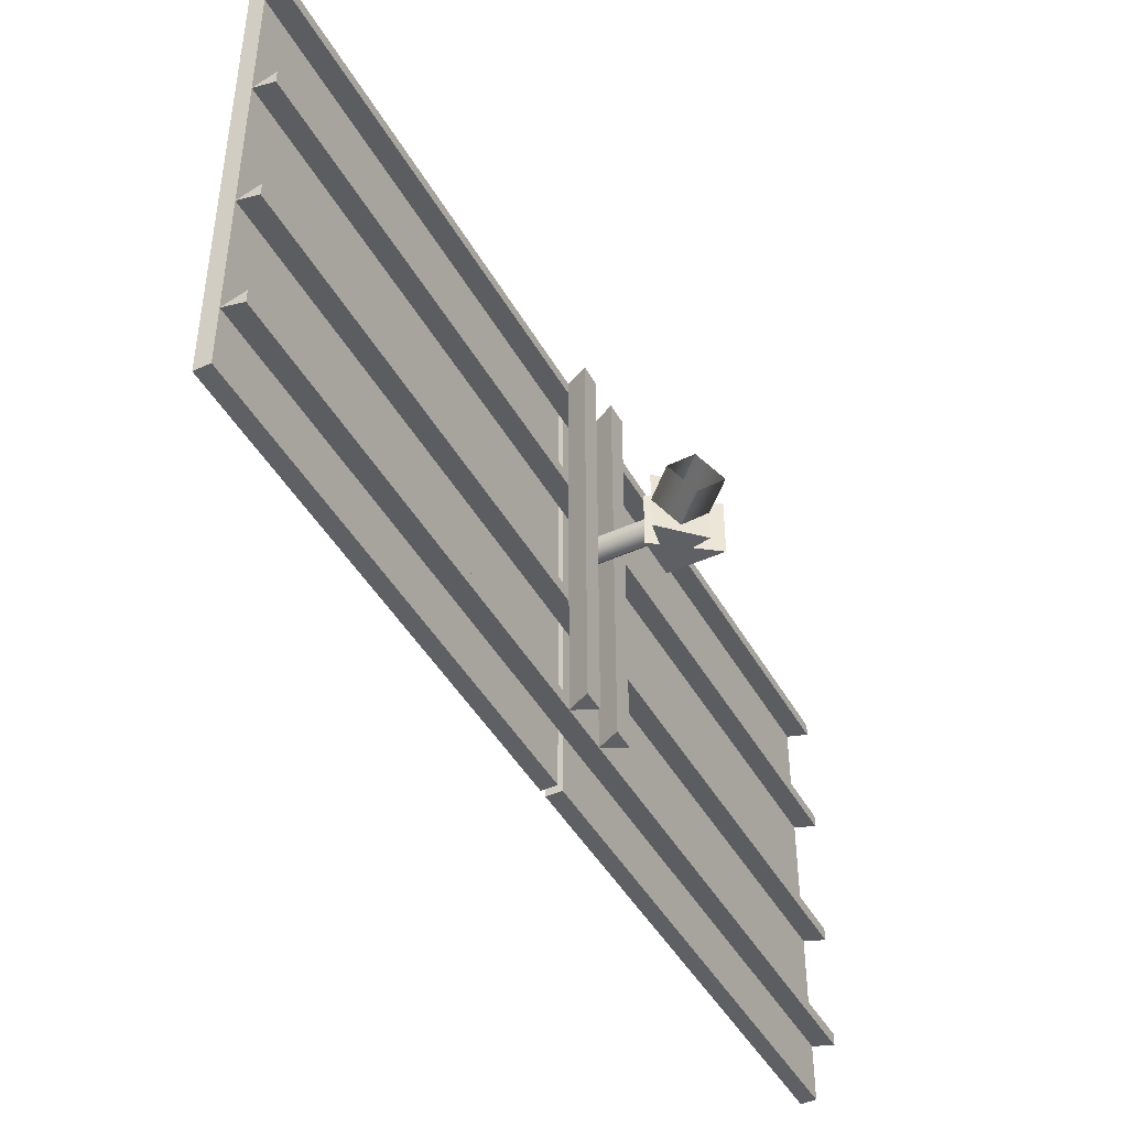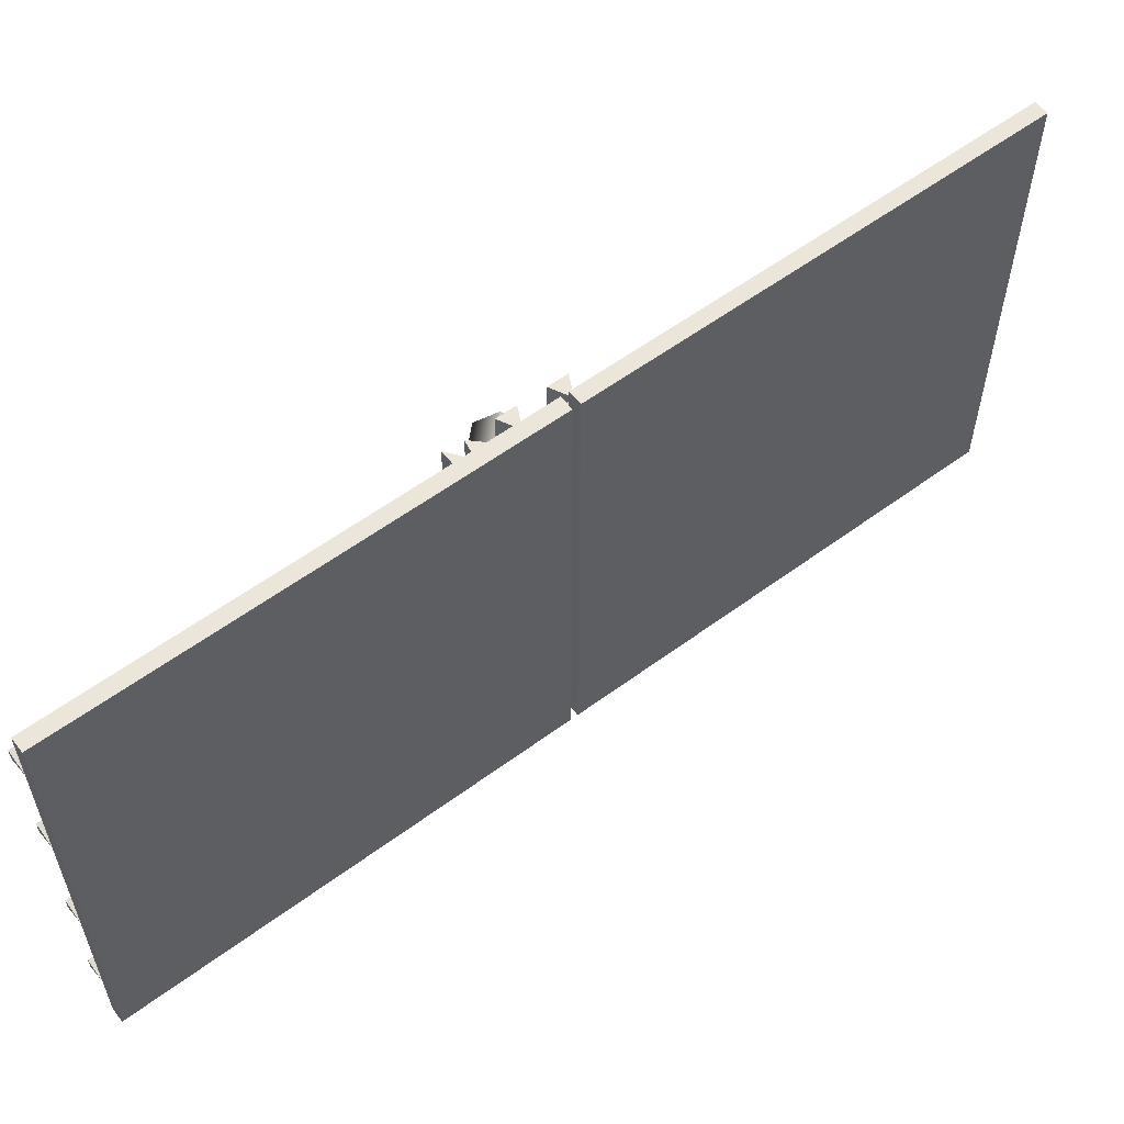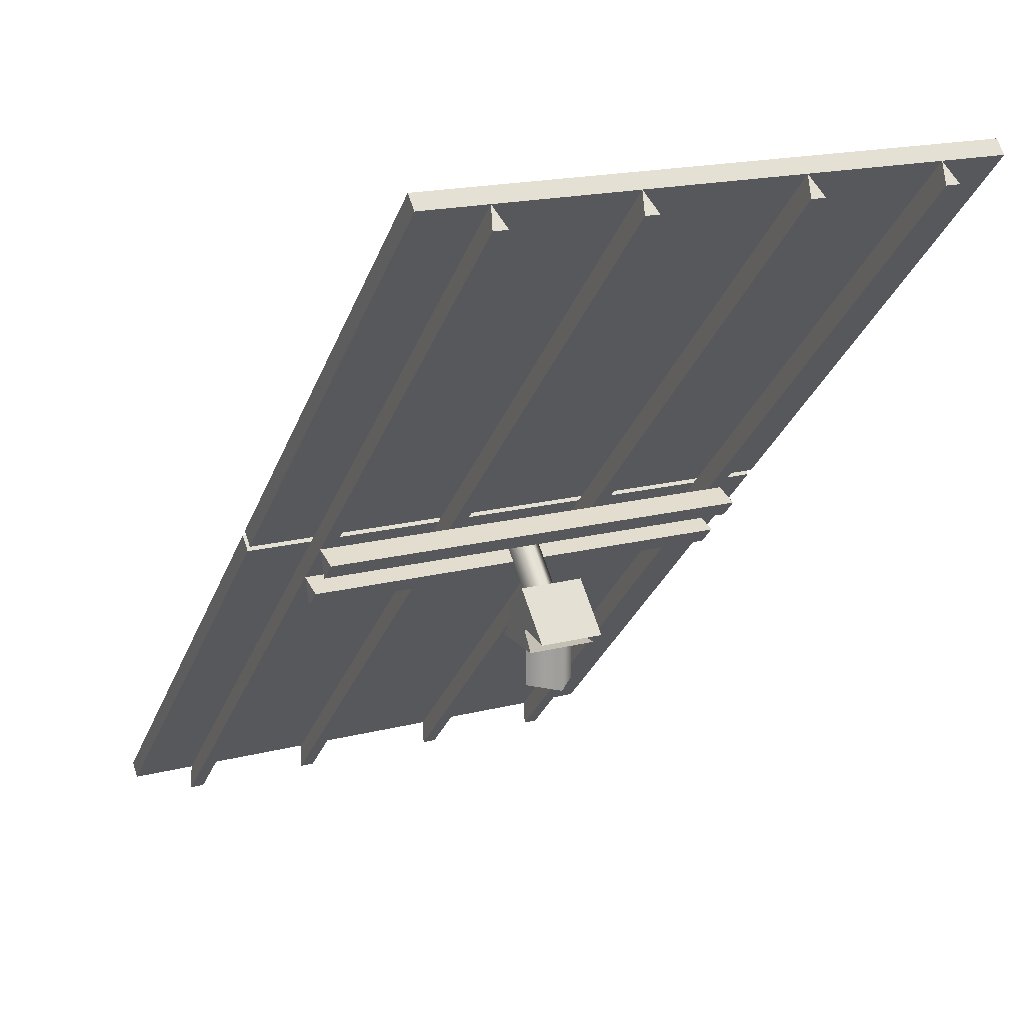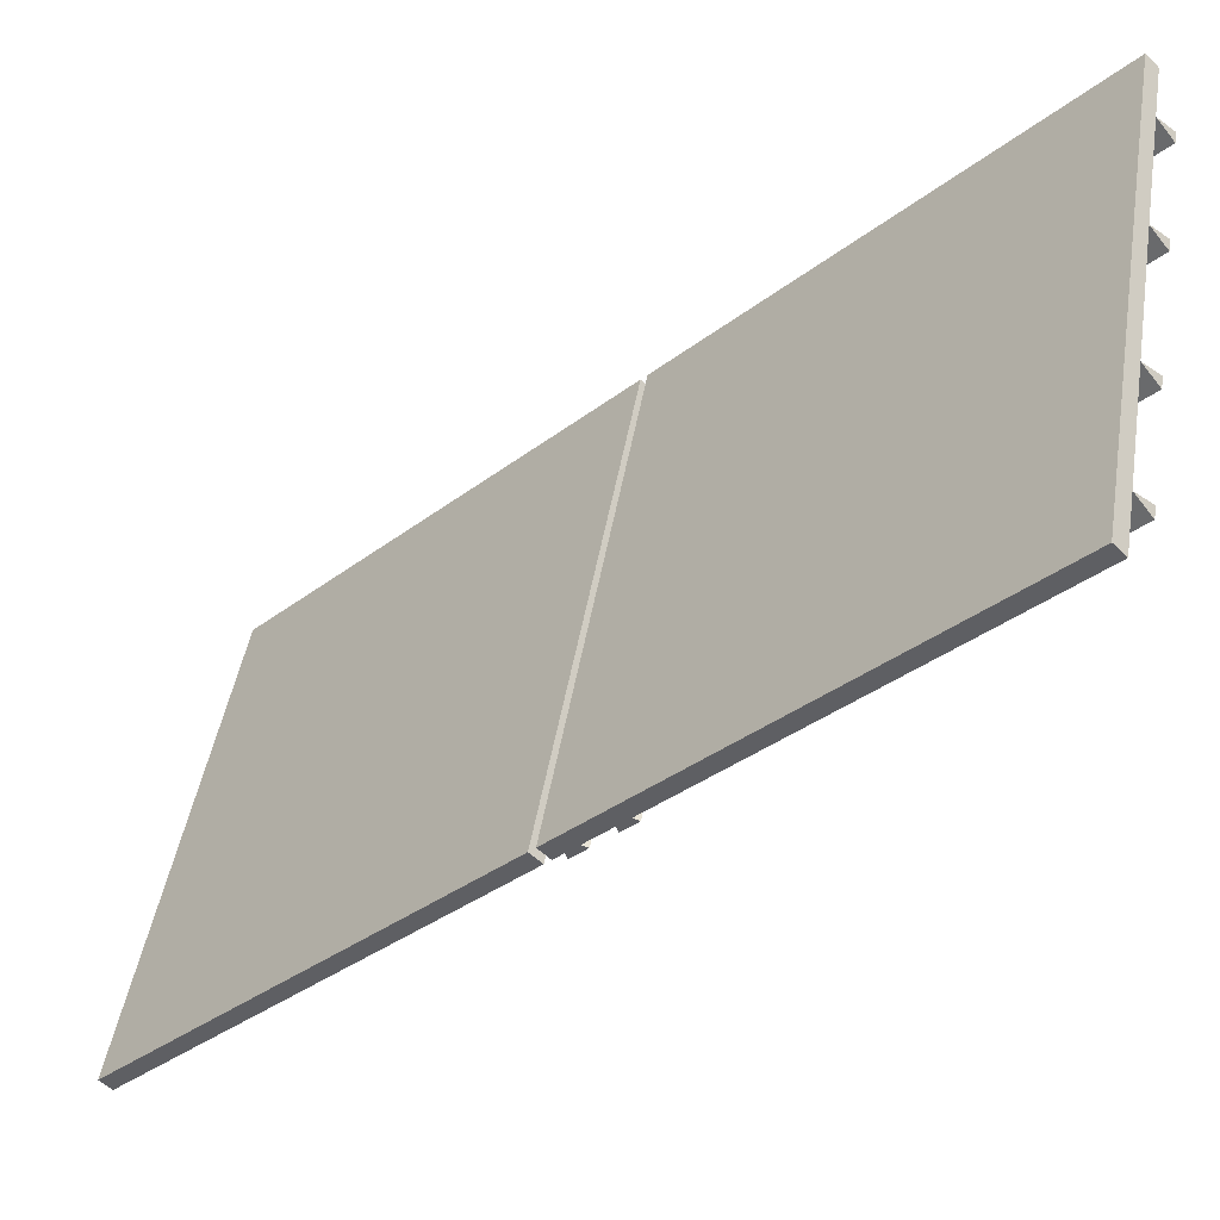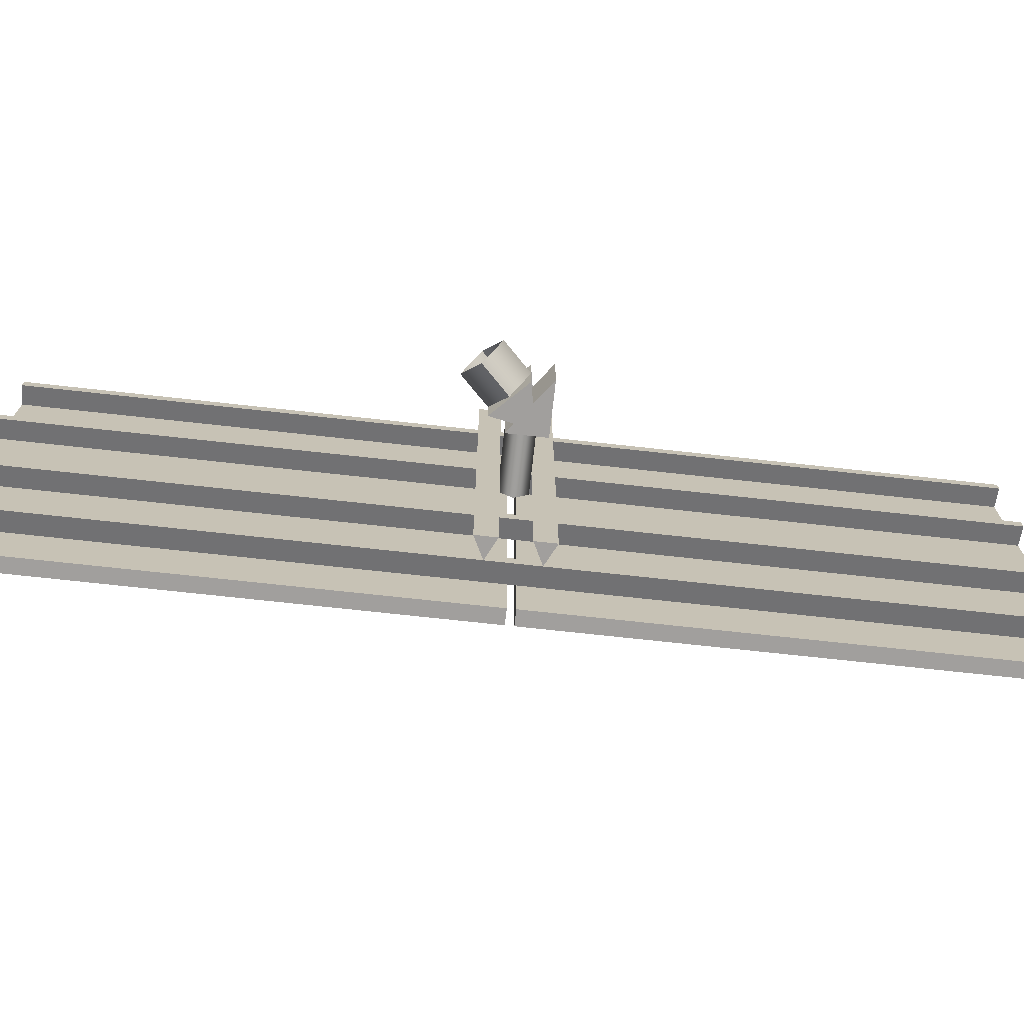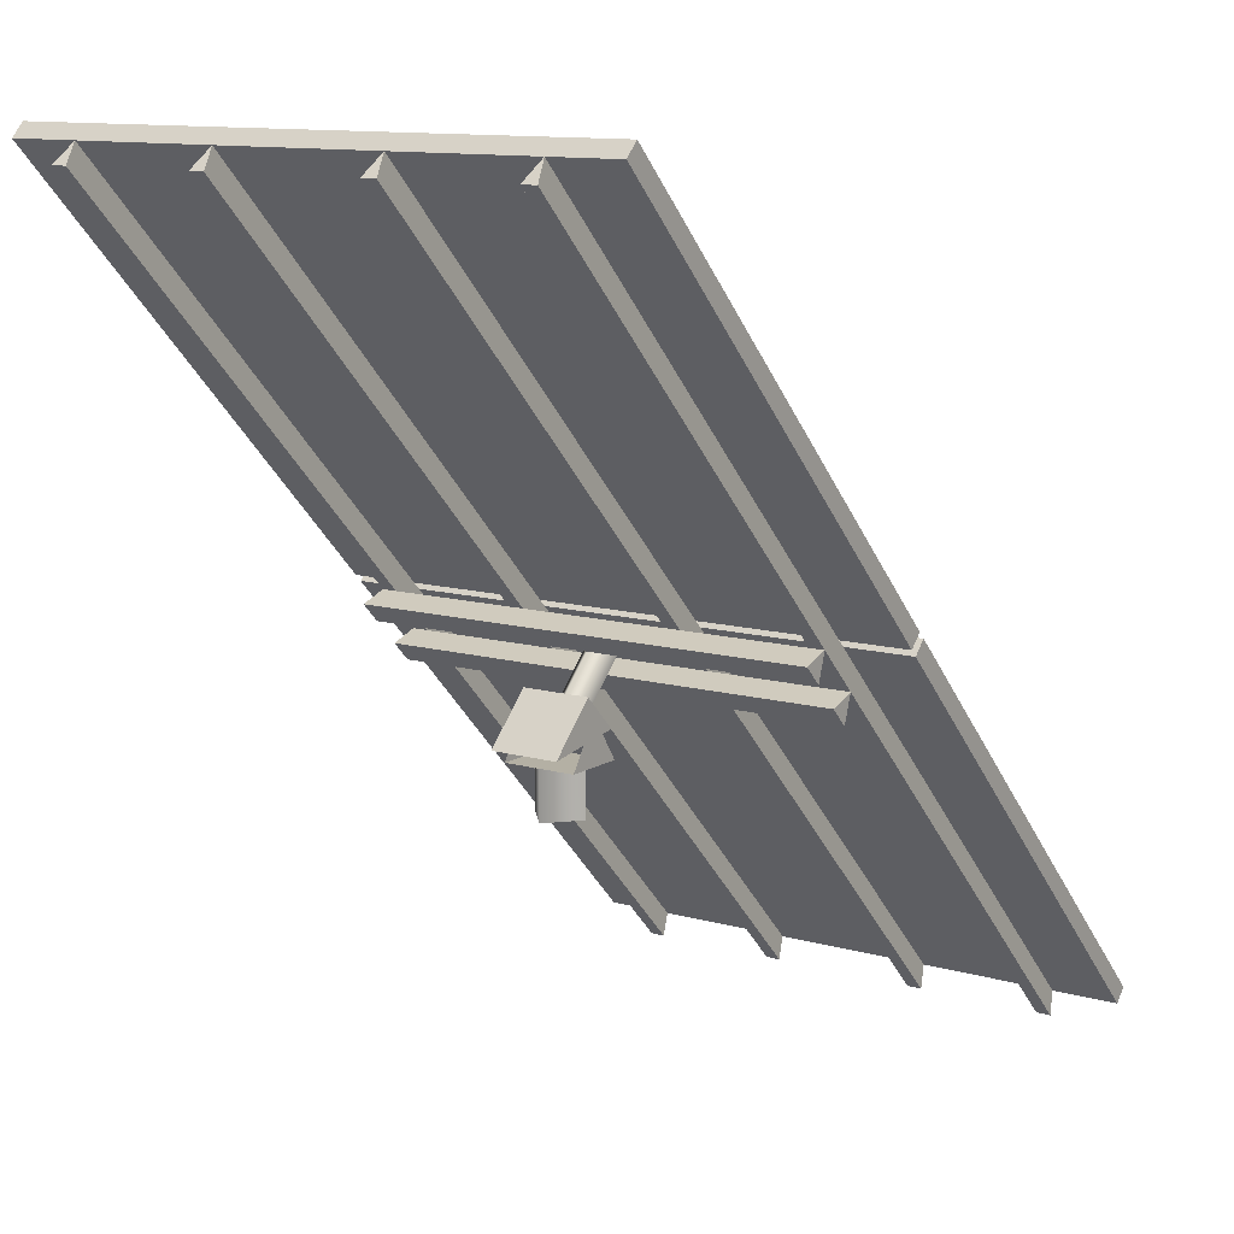
<metadata>
{"format":"obj","ext":"obj","renderer":"f3d","projection":"perspective","resolution":1024,"background":"white","views":[{"elev":-44.8,"azim":162.8,"up":"+Y"},{"elev":57.5,"azim":7.5,"up":"+Y"},{"elev":18.2,"azim":-116.3,"up":"+Z"},{"elev":45.9,"azim":-170.6,"up":"+Z"},{"elev":-71.5,"azim":-141.3,"up":"+Y"},{"elev":11.5,"azim":-55.5,"up":"+Z"}]}
</metadata>
<code>
v 281.1 124.5 292.5
v 270.8 128.6 282.2
v 270.8 120.3 282.2
v -192.8 128.6 745.8
v -182.5 124.5 756
v -192.8 120.3 745.8
v 281.1 45.72 292.5
v 270.8 49.9 282.2
v 270.8 41.54 282.2
v -192.8 49.9 745.8
v -182.5 45.72 756
v -192.8 41.54 745.8
v 281.1 -45.72 292.5
v 270.8 -41.54 282.2
v 270.8 -49.9 282.2
v -192.8 -41.54 745.8
v -182.5 -45.72 756
v -192.8 -49.9 745.8
v 281.1 -124.5 292.5
v 270.8 -120.3 282.2
v 270.8 -128.6 282.2
v -192.8 -120.3 745.8
v -182.5 -124.5 756
v -192.8 -128.6 745.8
v 51.51 128.6 501.5
v 36.09 128.6 496.3
v 46.37 128.6 486
v 36.09 -128.6 496.3
v 51.51 -128.6 501.5
v 46.37 -128.6 486
v 15.87 -18.64 475.9
v -29.01 -18.64 469.2
v -3.214 -18.64 495
v 15.87 19.04 475.9
v -3.214 19.04 495
v -29.01 19.04 469.2
v 1.96 0.000526 489.8
v 32.57 0.000526 520.4
v 8.862 -9.761 482.9
v 27.43 128.6 525.5
v 12.01 128.6 520.4
v 22.29 128.6 510.1
v 12.01 -128.6 520.4
v 27.43 -128.6 525.5
v 22.29 -128.6 510.1
v -16.91 20.24 460.7
v 16.91 20.24 460.7
v 0 20.24 485.5
v 0 -19.83 485.5
v 16.91 -19.83 460.7
v -16.91 -19.83 460.7
v -192.8 128.6 745.8
v -192.8 120.3 745.8
v 270.8 128.6 282.2
v 270.8 128.6 282.2
v -192.8 120.3 745.8
v 270.8 120.3 282.2
v -192.8 120.3 745.8
v -182.5 124.5 756
v 270.8 120.3 282.2
v 270.8 120.3 282.2
v -182.5 124.5 756
v 281.1 124.5 292.5
v -192.8 128.6 745.8
v 270.8 128.6 282.2
v -182.5 124.5 756
v -182.5 124.5 756
v 270.8 128.6 282.2
v 281.1 124.5 292.5
v -192.8 49.9 745.8
v -192.8 41.54 745.8
v 39 49.9 514
v -192.8 41.54 745.8
v 270.8 41.54 282.2
v 39 49.9 514
v 39 49.9 514
v 270.8 41.54 282.2
v 270.8 49.9 282.2
v -192.8 41.54 745.8
v -182.5 45.72 756
v 270.8 41.54 282.2
v 270.8 41.54 282.2
v -182.5 45.72 756
v 281.1 45.72 292.5
v -192.8 49.9 745.8
v 39 49.9 514
v -182.5 45.72 756
v -182.5 45.72 756
v 39 49.9 514
v 281.1 45.72 292.5
v 281.1 45.72 292.5
v 39 49.9 514
v 270.8 49.9 282.2
v -192.8 -41.54 745.8
v -192.8 -49.9 745.8
v 270.8 -41.54 282.2
v 270.8 -41.54 282.2
v -192.8 -49.9 745.8
v 270.8 -49.9 282.2
v -192.8 -49.9 745.8
v -182.5 -45.72 756
v 270.8 -49.9 282.2
v 270.8 -49.9 282.2
v -182.5 -45.72 756
v 281.1 -45.72 292.5
v -192.8 -41.54 745.8
v 270.8 -41.54 282.2
v -182.5 -45.72 756
v -182.5 -45.72 756
v 270.8 -41.54 282.2
v 281.1 -45.72 292.5
v -192.8 -120.3 745.8
v -192.8 -128.6 745.8
v 270.8 -120.3 282.2
v 270.8 -120.3 282.2
v -192.8 -128.6 745.8
v 270.8 -128.6 282.2
v -192.8 -128.6 745.8
v -182.5 -124.5 756
v 270.8 -128.6 282.2
v 270.8 -128.6 282.2
v -182.5 -124.5 756
v 281.1 -124.5 292.5
v -192.8 -120.3 745.8
v 270.8 -120.3 282.2
v -182.5 -124.5 756
v -182.5 -124.5 756
v 270.8 -120.3 282.2
v 281.1 -124.5 292.5
v 36.09 128.6 496.3
v 36.09 -128.6 496.3
v 46.37 128.6 486
v 46.37 128.6 486
v 36.09 -128.6 496.3
v 46.37 -128.6 486
v 51.51 -128.6 501.5
v 51.51 128.6 501.5
v 46.37 -128.6 486
v 46.37 -128.6 486
v 51.51 128.6 501.5
v 46.37 128.6 486
v 36.09 -128.6 496.3
v 36.09 128.6 496.3
v 51.51 -128.6 501.5
v 51.51 -128.6 501.5
v 36.09 128.6 496.3
v 51.51 128.6 501.5
v -182.5 -1.5e-05 756
v -175.3 -1.5e-05 763.2
v -182.5 -162.6 756
v -182.5 -162.6 756
v -175.3 -1.5e-05 763.2
v -175.3 -162.6 763.2
v 54.61 -162.6 533.3
v 47.42 -162.6 526.2
v -175.3 -162.6 763.2
v -175.3 -162.6 763.2
v 47.42 -162.6 526.2
v -182.5 -162.6 756
v 47.42 -8e-06 526.2
v 47.42 -162.6 526.2
v 54.61 -5e-06 533.3
v 54.61 -5e-06 533.3
v 47.42 -162.6 526.2
v 54.61 -162.6 533.3
v -175.3 -162.6 763.2
v -175.3 -1.5e-05 763.2
v 54.61 -162.6 533.3
v 54.61 -162.6 533.3
v -175.3 -1.5e-05 763.2
v 54.61 -5e-06 533.3
v -182.5 -1.5e-05 756
v -182.5 -162.6 756
v 47.42 -8e-06 526.2
v 47.42 -8e-06 526.2
v -182.5 -162.6 756
v 47.42 -162.6 526.2
v -182.5 -1.5e-05 756
v -182.5 162.6 756
v -175.3 -1.5e-05 763.2
v -175.3 -1.5e-05 763.2
v -182.5 162.6 756
v -175.3 162.6 763.2
v 54.61 162.6 533.3
v -175.3 162.6 763.2
v 47.42 162.6 526.2
v 47.42 162.6 526.2
v -175.3 162.6 763.2
v -182.5 162.6 756
v 47.42 -8e-06 526.2
v 54.61 -5e-06 533.3
v 47.42 162.6 526.2
v 47.42 162.6 526.2
v 54.61 -5e-06 533.3
v 54.61 162.6 533.3
v -175.3 162.6 763.2
v 54.61 162.6 533.3
v -175.3 -1.5e-05 763.2
v -175.3 -1.5e-05 763.2
v 54.61 162.6 533.3
v 54.61 -5e-06 533.3
v -182.5 -1.5e-05 756
v 47.42 -8e-06 526.2
v -182.5 162.6 756
v -182.5 162.6 756
v 47.42 -8e-06 526.2
v 47.42 162.6 526.2
v 51.17 -1.3e-05 522.4
v 58.36 -8e-06 529.6
v 51.17 -162.6 522.4
v 51.17 -162.6 522.4
v 58.36 -8e-06 529.6
v 58.36 -162.6 529.6
v 288.3 -162.6 299.7
v 281.1 -162.6 292.5
v 58.36 -162.6 529.6
v 58.36 -162.6 529.6
v 281.1 -162.6 292.5
v 51.17 -162.6 522.4
v 58.36 -162.6 529.6
v 58.36 -8e-06 529.6
v 288.3 -162.6 299.7
v 288.3 -162.6 299.7
v 58.36 -8e-06 529.6
v 288.3 0 299.7
v 51.17 -1.3e-05 522.4
v 51.17 -162.6 522.4
v 281.1 0 292.5
v 281.1 0 292.5
v 51.17 -162.6 522.4
v 281.1 -162.6 292.5
v 51.17 -1.3e-05 522.4
v 51.17 162.6 522.4
v 58.36 -8e-06 529.6
v 58.36 -8e-06 529.6
v 51.17 162.6 522.4
v 58.36 162.6 529.6
v 288.3 162.6 299.7
v 58.36 162.6 529.6
v 281.1 162.6 292.5
v 281.1 162.6 292.5
v 58.36 162.6 529.6
v 51.17 162.6 522.4
v 58.36 162.6 529.6
v 288.3 162.6 299.7
v 58.36 -8e-06 529.6
v 58.36 -8e-06 529.6
v 288.3 162.6 299.7
v 288.3 0 299.7
v 51.17 -1.3e-05 522.4
v 281.1 0 292.5
v 51.17 162.6 522.4
v 51.17 162.6 522.4
v 281.1 0 292.5
v 281.1 162.6 292.5
v 15.87 19.04 475.9
v -29.01 19.04 469.2
v 15.87 -18.64 475.9
v 15.87 -18.64 475.9
v -29.01 19.04 469.2
v -29.01 -18.64 469.2
v 15.87 19.04 475.9
v 15.87 -18.64 475.9
v -3.214 19.04 495
v -3.214 19.04 495
v 15.87 -18.64 475.9
v -3.214 -18.64 495
v -3.214 -18.64 495
v -29.01 -18.64 469.2
v -3.214 19.04 495
v -3.214 19.04 495
v -29.01 -18.64 469.2
v -29.01 19.04 469.2
v 8.862 9.762 482.9
v 39.47 9.762 513.5
v 1.96 0.000526 489.8
v 1.96 0.000526 489.8
v 39.47 9.762 513.5
v 32.57 0.000526 520.4
v 8.862 -9.761 482.9
v 32.57 0.000526 520.4
v 39.47 -9.761 513.5
v 8.862 -9.761 482.9
v 39.47 -9.761 513.5
v 15.76 0.000526 476
v 15.76 0.000526 476
v 39.47 -9.761 513.5
v 46.37 0.000526 506.6
v 15.76 0.000526 476
v 46.37 0.000526 506.6
v 8.862 9.762 482.9
v 8.862 9.762 482.9
v 46.37 0.000526 506.6
v 39.47 9.762 513.5
v 12.01 128.6 520.4
v 12.01 -128.6 520.4
v 22.29 128.6 510.1
v 22.29 128.6 510.1
v 12.01 -128.6 520.4
v 22.29 -128.6 510.1
v 27.43 -128.6 525.5
v 27.43 128.6 525.5
v 22.29 -128.6 510.1
v 22.29 -128.6 510.1
v 27.43 128.6 525.5
v 22.29 128.6 510.1
v 12.01 -128.6 520.4
v 12.01 128.6 520.4
v 27.43 -128.6 525.5
v 27.43 -128.6 525.5
v 12.01 128.6 520.4
v 27.43 128.6 525.5
v -16.91 20.24 460.7
v -16.91 -19.83 460.7
v 16.91 20.24 460.7
v 16.91 20.24 460.7
v -16.91 -19.83 460.7
v 16.91 -19.83 460.7
v 0 -14.67 434
v 0 -14.67 460.7
v 16.94 3e-06 434
v 16.94 3e-06 434
v 0 -14.67 460.7
v 16.94 3e-06 460.7
v 16.94 3e-06 434
v 16.94 3e-06 460.7
v -3e-06 14.67 434
v -3e-06 14.67 434
v 16.94 3e-06 460.7
v -3e-06 14.67 460.7
v -3e-06 14.67 434
v -3e-06 14.67 460.7
v -16.94 0 434
v -16.94 0 434
v -3e-06 14.67 460.7
v -16.94 0 460.7
v -16.94 0 434
v -16.94 0 460.7
v 0 -14.67 434
v 0 -14.67 434
v -16.94 0 460.7
v 0 -14.67 460.7
v 281.1 0 292.5
v 281.1 -162.6 292.5
v 288.3 0 299.7
v 288.3 0 299.7
v 281.1 -162.6 292.5
v 288.3 -162.6 299.7
v 281.1 0 292.5
v 288.3 0 299.7
v 281.1 162.6 292.5
v 281.1 162.6 292.5
v 288.3 0 299.7
v 288.3 162.6 299.7
g mtl_machinery_solar_panels_on_post_metal
f 3 2 1
f 6 5 4
f 9 8 7
f 12 11 10
f 15 14 13
f 18 17 16
f 21 20 19
f 24 23 22
f 27 26 25
f 30 29 28
f 33 32 31
f 36 35 34
f 39 38 37
f 42 41 40
f 45 44 43
f 48 47 46
f 51 50 49
f 54 53 52
f 57 56 55
f 60 59 58
f 63 62 61
f 66 65 64
f 69 68 67
f 72 71 70
f 75 74 73
f 78 77 76
f 81 80 79
f 84 83 82
f 87 86 85
f 90 89 88
f 93 92 91
f 96 95 94
f 99 98 97
f 102 101 100
f 105 104 103
f 108 107 106
f 111 110 109
f 114 113 112
f 117 116 115
f 120 119 118
f 123 122 121
f 126 125 124
f 129 128 127
f 132 131 130
f 135 134 133
f 138 137 136
f 141 140 139
f 144 143 142
f 147 146 145
f 150 149 148
f 153 152 151
f 156 155 154
f 159 158 157
f 162 161 160
f 165 164 163
f 168 167 166
f 171 170 169
f 174 173 172
f 177 176 175
f 180 179 178
f 183 182 181
f 186 185 184
f 189 188 187
f 192 191 190
f 195 194 193
f 198 197 196
f 201 200 199
f 204 203 202
f 207 206 205
f 210 209 208
f 213 212 211
f 216 215 214
f 219 218 217
f 222 221 220
f 225 224 223
f 228 227 226
f 231 230 229
f 234 233 232
f 237 236 235
f 240 239 238
f 243 242 241
f 246 245 244
f 249 248 247
f 252 251 250
f 255 254 253
f 258 257 256
f 261 260 259
f 264 263 262
f 267 266 265
f 270 269 268
f 273 272 271
f 276 275 274
f 279 278 277
f 282 281 280
f 285 284 283
f 288 287 286
f 291 290 289
f 294 293 292
f 297 296 295
f 300 299 298
f 303 302 301
f 306 305 304
f 309 308 307
f 312 311 310
f 315 314 313
f 318 317 316
f 321 320 319
f 324 323 322
f 327 326 325
f 330 329 328
f 333 332 331
f 336 335 334
f 339 338 337
f 342 341 340
f 345 344 343
f 348 347 346
f 351 350 349
f 354 353 352

</code>
